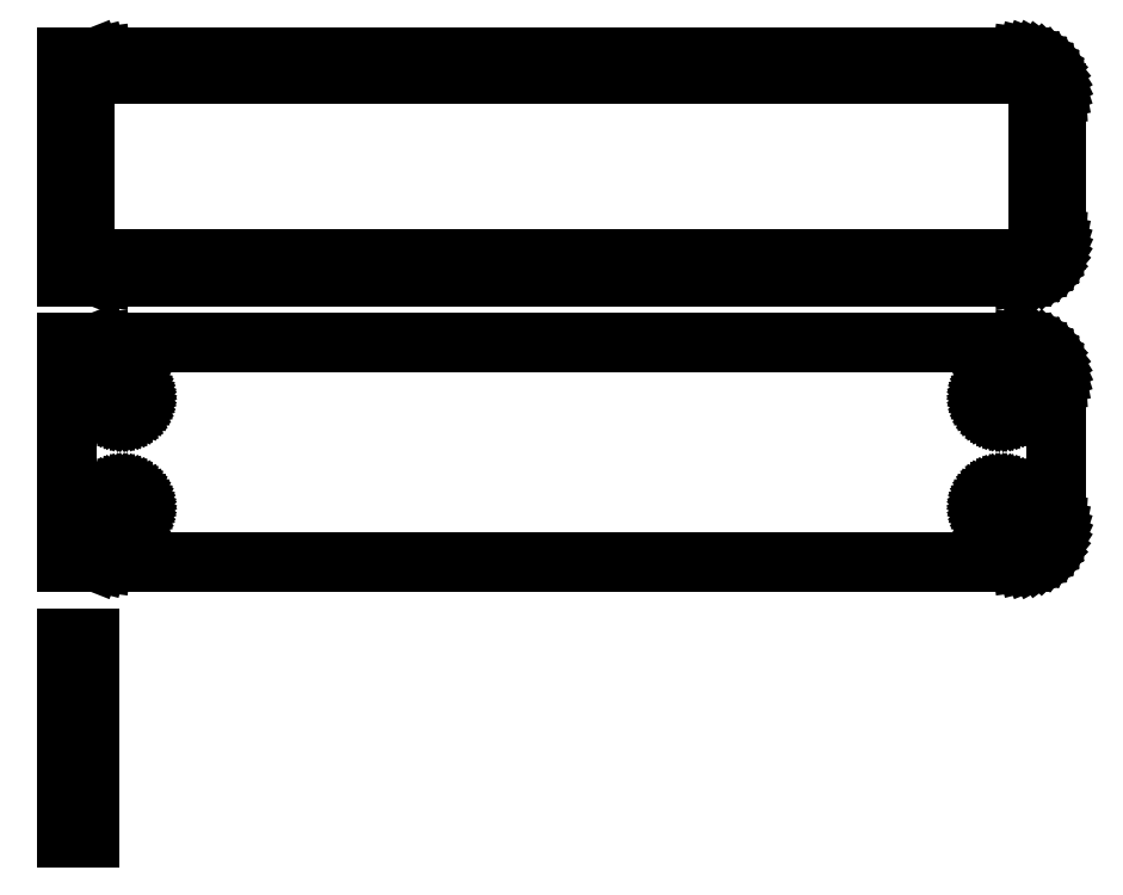
<metadata>
{"format":"dxf","ext":"dxf","renderer":"ezdxf+matplotlib","layout":"modelspace","background":"white","min_lineweight":24,"dpi":150}
</metadata>
<code>
0
SECTION
2
ENTITIES
0
LINE
8
0
10
-64.5
20
102.4
11
-64.05
21
102.2
0
LINE
8
0
10
-64.05
20
102.2
11
-63.44
21
102.1
0
LINE
8
0
10
-63.44
20
102.1
11
-62.81
21
102
0
LINE
8
0
10
-62.81
20
102
11
62.81
21
102
0
LINE
8
0
10
62.81
20
102
11
63.44
21
102.1
0
LINE
8
0
10
63.44
20
102.1
11
64.05
21
102.2
0
LINE
8
0
10
64.05
20
102.2
11
64.63
21
102.5
0
LINE
8
0
10
64.63
20
102.5
11
65.18
21
102.8
0
LINE
8
0
10
65.18
20
102.8
11
65.69
21
103.1
0
LINE
8
0
10
65.69
20
103.1
11
66.14
21
103.6
0
LINE
8
0
10
66.14
20
103.6
11
66.55
21
104.1
0
LINE
8
0
10
66.55
20
104.1
11
66.88
21
104.6
0
LINE
8
0
10
66.88
20
104.6
11
67.15
21
105.2
0
LINE
8
0
10
67.15
20
105.2
11
67.34
21
105.8
0
LINE
8
0
10
67.34
20
105.8
11
67.46
21
106.4
0
LINE
8
0
10
67.46
20
106.4
11
67.5
21
107
0
LINE
8
0
10
67.5
20
107
11
67.5
21
127
0
LINE
8
0
10
67.5
20
127
11
67.46
21
127.6
0
LINE
8
0
10
67.46
20
127.6
11
67.34
21
128.2
0
LINE
8
0
10
67.34
20
128.2
11
67.15
21
128.8
0
LINE
8
0
10
67.15
20
128.8
11
66.88
21
129.4
0
LINE
8
0
10
66.88
20
129.4
11
66.55
21
129.9
0
LINE
8
0
10
66.55
20
129.9
11
66.14
21
130.4
0
LINE
8
0
10
66.14
20
130.4
11
65.69
21
130.9
0
LINE
8
0
10
65.69
20
130.9
11
65.18
21
131.2
0
LINE
8
0
10
65.18
20
131.2
11
64.63
21
131.5
0
LINE
8
0
10
64.63
20
131.5
11
64.05
21
131.8
0
LINE
8
0
10
64.05
20
131.8
11
63.44
21
131.9
0
LINE
8
0
10
63.44
20
131.9
11
62.81
21
132
0
LINE
8
0
10
62.81
20
132
11
-62.81
21
132
0
LINE
8
0
10
-62.81
20
132
11
-63.44
21
131.9
0
LINE
8
0
10
-63.44
20
131.9
11
-64.05
21
131.8
0
LINE
8
0
10
-64.05
20
131.8
11
-64.5
21
131.6
0
LINE
8
0
10
-64.5
20
131.6
11
-64.5
21
132
0
LINE
8
0
10
-64.5
20
132
11
-67.5
21
132
0
LINE
8
0
10
-67.5
20
132
11
-67.5
21
102
0
LINE
8
0
10
-67.5
20
102
11
-64.5
21
102
0
LINE
8
0
10
-64.5
20
102
11
-64.5
21
102.4
0
LINE
8
0
10
-62.2
20
104.4
11
-62.58
21
104.4
0
LINE
8
0
10
-62.58
20
104.4
11
-62.96
21
104.5
0
LINE
8
0
10
-62.96
20
104.5
11
-63.33
21
104.7
0
LINE
8
0
10
-63.33
20
104.7
11
-63.67
21
104.9
0
LINE
8
0
10
-63.67
20
104.9
11
-63.98
21
105.1
0
LINE
8
0
10
-63.98
20
105.1
11
-64.27
21
105.4
0
LINE
8
0
10
-64.27
20
105.4
11
-64.52
21
105.7
0
LINE
8
0
10
-64.52
20
105.7
11
-64.73
21
106
0
LINE
8
0
10
-64.73
20
106
11
-64.89
21
106.4
0
LINE
8
0
10
-64.89
20
106.4
11
-65.02
21
106.7
0
LINE
8
0
10
-65.02
20
106.7
11
-65.09
21
107.1
0
LINE
8
0
10
-65.09
20
107.1
11
-65.11
21
107.5
0
LINE
8
0
10
-65.11
20
107.5
11
-65.11
21
126.5
0
LINE
8
0
10
-65.11
20
126.5
11
-65.09
21
126.9
0
LINE
8
0
10
-65.09
20
126.9
11
-65.02
21
127.3
0
LINE
8
0
10
-65.02
20
127.3
11
-64.89
21
127.6
0
LINE
8
0
10
-64.89
20
127.6
11
-64.73
21
128
0
LINE
8
0
10
-64.73
20
128
11
-64.52
21
128.3
0
LINE
8
0
10
-64.52
20
128.3
11
-64.27
21
128.6
0
LINE
8
0
10
-64.27
20
128.6
11
-63.98
21
128.9
0
LINE
8
0
10
-63.98
20
128.9
11
-63.67
21
129.1
0
LINE
8
0
10
-63.67
20
129.1
11
-63.33
21
129.3
0
LINE
8
0
10
-63.33
20
129.3
11
-62.96
21
129.5
0
LINE
8
0
10
-62.96
20
129.5
11
-62.58
21
129.6
0
LINE
8
0
10
-62.58
20
129.6
11
-62.2
21
129.6
0
LINE
8
0
10
-62.2
20
129.6
11
62.2
21
129.6
0
LINE
8
0
10
62.2
20
129.6
11
62.58
21
129.6
0
LINE
8
0
10
62.58
20
129.6
11
62.96
21
129.5
0
LINE
8
0
10
62.96
20
129.5
11
63.33
21
129.3
0
LINE
8
0
10
63.33
20
129.3
11
63.67
21
129.1
0
LINE
8
0
10
63.67
20
129.1
11
63.98
21
128.9
0
LINE
8
0
10
63.98
20
128.9
11
64.27
21
128.6
0
LINE
8
0
10
64.27
20
128.6
11
64.52
21
128.3
0
LINE
8
0
10
64.52
20
128.3
11
64.73
21
128
0
LINE
8
0
10
64.73
20
128
11
64.89
21
127.6
0
LINE
8
0
10
64.89
20
127.6
11
65.02
21
127.3
0
LINE
8
0
10
65.02
20
127.3
11
65.09
21
126.9
0
LINE
8
0
10
65.09
20
126.9
11
65.11
21
126.5
0
LINE
8
0
10
65.11
20
126.5
11
65.11
21
107.5
0
LINE
8
0
10
65.11
20
107.5
11
65.09
21
107.1
0
LINE
8
0
10
65.09
20
107.1
11
65.02
21
106.7
0
LINE
8
0
10
65.02
20
106.7
11
64.89
21
106.4
0
LINE
8
0
10
64.89
20
106.4
11
64.73
21
106
0
LINE
8
0
10
64.73
20
106
11
64.52
21
105.7
0
LINE
8
0
10
64.52
20
105.7
11
64.27
21
105.4
0
LINE
8
0
10
64.27
20
105.4
11
63.98
21
105.1
0
LINE
8
0
10
63.98
20
105.1
11
63.67
21
104.9
0
LINE
8
0
10
63.67
20
104.9
11
63.33
21
104.7
0
LINE
8
0
10
63.33
20
104.7
11
62.96
21
104.5
0
LINE
8
0
10
62.96
20
104.5
11
62.58
21
104.4
0
LINE
8
0
10
62.58
20
104.4
11
62.2
21
104.4
0
LINE
8
0
10
62.2
20
104.4
11
-62.2
21
104.4
0
LINE
8
0
10
63.44
20
63.09
11
64.05
21
63.24
0
LINE
8
0
10
64.05
20
63.24
11
64.63
21
63.48
0
LINE
8
0
10
64.63
20
63.48
11
65.18
21
63.78
0
LINE
8
0
10
65.18
20
63.78
11
65.69
21
64.15
0
LINE
8
0
10
65.69
20
64.15
11
66.14
21
64.58
0
LINE
8
0
10
66.14
20
64.58
11
66.55
21
65.06
0
LINE
8
0
10
66.55
20
65.06
11
66.88
21
65.59
0
LINE
8
0
10
66.88
20
65.59
11
67.15
21
66.16
0
LINE
8
0
10
67.15
20
66.16
11
67.34
21
66.76
0
LINE
8
0
10
67.34
20
66.76
11
67.46
21
67.37
0
LINE
8
0
10
67.46
20
67.37
11
67.5
21
68
0
LINE
8
0
10
67.5
20
68
11
67.5
21
88
0
LINE
8
0
10
67.5
20
88
11
67.46
21
88.63
0
LINE
8
0
10
67.46
20
88.63
11
67.34
21
89.24
0
LINE
8
0
10
67.34
20
89.24
11
67.15
21
89.84
0
LINE
8
0
10
67.15
20
89.84
11
66.88
21
90.41
0
LINE
8
0
10
66.88
20
90.41
11
66.55
21
90.94
0
LINE
8
0
10
66.55
20
90.94
11
66.14
21
91.42
0
LINE
8
0
10
66.14
20
91.42
11
65.69
21
91.85
0
LINE
8
0
10
65.69
20
91.85
11
65.18
21
92.22
0
LINE
8
0
10
65.18
20
92.22
11
64.63
21
92.52
0
LINE
8
0
10
64.63
20
92.52
11
64.05
21
92.76
0
LINE
8
0
10
64.05
20
92.76
11
63.44
21
92.91
0
LINE
8
0
10
63.44
20
92.91
11
62.81
21
92.99
0
LINE
8
0
10
62.81
20
92.99
11
-62.81
21
92.99
0
LINE
8
0
10
-62.81
20
92.99
11
-63.44
21
92.91
0
LINE
8
0
10
-63.44
20
92.91
11
-64.05
21
92.76
0
LINE
8
0
10
-64.05
20
92.76
11
-64.5
21
92.58
0
LINE
8
0
10
-64.5
20
92.58
11
-64.5
21
92.98
0
LINE
8
0
10
-64.5
20
92.98
11
-67.5
21
92.98
0
LINE
8
0
10
-67.5
20
92.98
11
-67.5
21
63.02
0
LINE
8
0
10
-67.5
20
63.02
11
-64.5
21
63.02
0
LINE
8
0
10
-64.5
20
63.02
11
-64.5
21
63.42
0
LINE
8
0
10
-64.5
20
63.42
11
-64.05
21
63.24
0
LINE
8
0
10
-64.05
20
63.24
11
-63.44
21
63.09
0
LINE
8
0
10
-63.44
20
63.09
11
-62.81
21
63.01
0
LINE
8
0
10
-62.81
20
63.01
11
62.81
21
63.01
0
LINE
8
0
10
62.81
20
63.01
11
63.44
21
63.09
0
LINE
8
0
10
59.87
20
83.37
11
59.6
21
83.4
0
LINE
8
0
10
59.6
20
83.4
11
59.34
21
83.47
0
LINE
8
0
10
59.34
20
83.47
11
59.09
21
83.57
0
LINE
8
0
10
59.09
20
83.57
11
58.86
21
83.7
0
LINE
8
0
10
58.86
20
83.7
11
58.64
21
83.85
0
LINE
8
0
10
58.64
20
83.85
11
58.44
21
84.04
0
LINE
8
0
10
58.44
20
84.04
11
58.27
21
84.24
0
LINE
8
0
10
58.27
20
84.24
11
58.13
21
84.47
0
LINE
8
0
10
58.13
20
84.47
11
58.01
21
84.71
0
LINE
8
0
10
58.01
20
84.71
11
57.93
21
84.97
0
LINE
8
0
10
57.93
20
84.97
11
57.88
21
85.23
0
LINE
8
0
10
57.88
20
85.23
11
57.86
21
85.5
0
LINE
8
0
10
57.86
20
85.5
11
57.88
21
85.77
0
LINE
8
0
10
57.88
20
85.77
11
57.93
21
86.03
0
LINE
8
0
10
57.93
20
86.03
11
58.01
21
86.29
0
LINE
8
0
10
58.01
20
86.29
11
58.13
21
86.53
0
LINE
8
0
10
58.13
20
86.53
11
58.27
21
86.76
0
LINE
8
0
10
58.27
20
86.76
11
58.44
21
86.96
0
LINE
8
0
10
58.44
20
86.96
11
58.64
21
87.15
0
LINE
8
0
10
58.64
20
87.15
11
58.86
21
87.3
0
LINE
8
0
10
58.86
20
87.3
11
59.09
21
87.43
0
LINE
8
0
10
59.09
20
87.43
11
59.34
21
87.53
0
LINE
8
0
10
59.34
20
87.53
11
59.6
21
87.6
0
LINE
8
0
10
59.6
20
87.6
11
59.87
21
87.63
0
LINE
8
0
10
59.87
20
87.63
11
60.13
21
87.63
0
LINE
8
0
10
60.13
20
87.63
11
60.4
21
87.6
0
LINE
8
0
10
60.4
20
87.6
11
60.66
21
87.53
0
LINE
8
0
10
60.66
20
87.53
11
60.91
21
87.43
0
LINE
8
0
10
60.91
20
87.43
11
61.14
21
87.3
0
LINE
8
0
10
61.14
20
87.3
11
61.36
21
87.15
0
LINE
8
0
10
61.36
20
87.15
11
61.56
21
86.96
0
LINE
8
0
10
61.56
20
86.96
11
61.73
21
86.76
0
LINE
8
0
10
61.73
20
86.76
11
61.87
21
86.53
0
LINE
8
0
10
61.87
20
86.53
11
61.99
21
86.29
0
LINE
8
0
10
61.99
20
86.29
11
62.07
21
86.03
0
LINE
8
0
10
62.07
20
86.03
11
62.12
21
85.77
0
LINE
8
0
10
62.12
20
85.77
11
62.14
21
85.5
0
LINE
8
0
10
62.14
20
85.5
11
62.12
21
85.23
0
LINE
8
0
10
62.12
20
85.23
11
62.07
21
84.97
0
LINE
8
0
10
62.07
20
84.97
11
61.99
21
84.71
0
LINE
8
0
10
61.99
20
84.71
11
61.87
21
84.47
0
LINE
8
0
10
61.87
20
84.47
11
61.73
21
84.24
0
LINE
8
0
10
61.73
20
84.24
11
61.56
21
84.04
0
LINE
8
0
10
61.56
20
84.04
11
61.36
21
83.85
0
LINE
8
0
10
61.36
20
83.85
11
61.14
21
83.7
0
LINE
8
0
10
61.14
20
83.7
11
60.91
21
83.57
0
LINE
8
0
10
60.91
20
83.57
11
60.66
21
83.47
0
LINE
8
0
10
60.66
20
83.47
11
60.4
21
83.4
0
LINE
8
0
10
60.4
20
83.4
11
60.13
21
83.37
0
LINE
8
0
10
60.13
20
83.37
11
59.87
21
83.37
0
LINE
8
0
10
-60.13
20
83.37
11
-60.4
21
83.4
0
LINE
8
0
10
-60.4
20
83.4
11
-60.66
21
83.47
0
LINE
8
0
10
-60.66
20
83.47
11
-60.91
21
83.57
0
LINE
8
0
10
-60.91
20
83.57
11
-61.14
21
83.7
0
LINE
8
0
10
-61.14
20
83.7
11
-61.36
21
83.85
0
LINE
8
0
10
-61.36
20
83.85
11
-61.56
21
84.04
0
LINE
8
0
10
-61.56
20
84.04
11
-61.73
21
84.24
0
LINE
8
0
10
-61.73
20
84.24
11
-61.87
21
84.47
0
LINE
8
0
10
-61.87
20
84.47
11
-61.99
21
84.71
0
LINE
8
0
10
-61.99
20
84.71
11
-62.07
21
84.97
0
LINE
8
0
10
-62.07
20
84.97
11
-62.12
21
85.23
0
LINE
8
0
10
-62.12
20
85.23
11
-62.14
21
85.5
0
LINE
8
0
10
-62.14
20
85.5
11
-62.12
21
85.77
0
LINE
8
0
10
-62.12
20
85.77
11
-62.07
21
86.03
0
LINE
8
0
10
-62.07
20
86.03
11
-61.99
21
86.29
0
LINE
8
0
10
-61.99
20
86.29
11
-61.87
21
86.53
0
LINE
8
0
10
-61.87
20
86.53
11
-61.73
21
86.76
0
LINE
8
0
10
-61.73
20
86.76
11
-61.56
21
86.96
0
LINE
8
0
10
-61.56
20
86.96
11
-61.36
21
87.15
0
LINE
8
0
10
-61.36
20
87.15
11
-61.14
21
87.3
0
LINE
8
0
10
-61.14
20
87.3
11
-60.91
21
87.43
0
LINE
8
0
10
-60.91
20
87.43
11
-60.66
21
87.53
0
LINE
8
0
10
-60.66
20
87.53
11
-60.4
21
87.6
0
LINE
8
0
10
-60.4
20
87.6
11
-60.13
21
87.63
0
LINE
8
0
10
-60.13
20
87.63
11
-59.87
21
87.63
0
LINE
8
0
10
-59.87
20
87.63
11
-59.6
21
87.6
0
LINE
8
0
10
-59.6
20
87.6
11
-59.34
21
87.53
0
LINE
8
0
10
-59.34
20
87.53
11
-59.09
21
87.43
0
LINE
8
0
10
-59.09
20
87.43
11
-58.86
21
87.3
0
LINE
8
0
10
-58.86
20
87.3
11
-58.64
21
87.15
0
LINE
8
0
10
-58.64
20
87.15
11
-58.44
21
86.96
0
LINE
8
0
10
-58.44
20
86.96
11
-58.27
21
86.76
0
LINE
8
0
10
-58.27
20
86.76
11
-58.13
21
86.53
0
LINE
8
0
10
-58.13
20
86.53
11
-58.01
21
86.29
0
LINE
8
0
10
-58.01
20
86.29
11
-57.93
21
86.03
0
LINE
8
0
10
-57.93
20
86.03
11
-57.88
21
85.77
0
LINE
8
0
10
-57.88
20
85.77
11
-57.86
21
85.5
0
LINE
8
0
10
-57.86
20
85.5
11
-57.88
21
85.23
0
LINE
8
0
10
-57.88
20
85.23
11
-57.93
21
84.97
0
LINE
8
0
10
-57.93
20
84.97
11
-58.01
21
84.71
0
LINE
8
0
10
-58.01
20
84.71
11
-58.13
21
84.47
0
LINE
8
0
10
-58.13
20
84.47
11
-58.27
21
84.24
0
LINE
8
0
10
-58.27
20
84.24
11
-58.44
21
84.04
0
LINE
8
0
10
-58.44
20
84.04
11
-58.64
21
83.85
0
LINE
8
0
10
-58.64
20
83.85
11
-58.86
21
83.7
0
LINE
8
0
10
-58.86
20
83.7
11
-59.09
21
83.57
0
LINE
8
0
10
-59.09
20
83.57
11
-59.34
21
83.47
0
LINE
8
0
10
-59.34
20
83.47
11
-59.6
21
83.4
0
LINE
8
0
10
-59.6
20
83.4
11
-59.87
21
83.37
0
LINE
8
0
10
-59.87
20
83.37
11
-60.13
21
83.37
0
LINE
8
0
10
59.87
20
68.37
11
59.6
21
68.4
0
LINE
8
0
10
59.6
20
68.4
11
59.34
21
68.47
0
LINE
8
0
10
59.34
20
68.47
11
59.09
21
68.57
0
LINE
8
0
10
59.09
20
68.57
11
58.86
21
68.7
0
LINE
8
0
10
58.86
20
68.7
11
58.64
21
68.85
0
LINE
8
0
10
58.64
20
68.85
11
58.44
21
69.04
0
LINE
8
0
10
58.44
20
69.04
11
58.27
21
69.24
0
LINE
8
0
10
58.27
20
69.24
11
58.13
21
69.47
0
LINE
8
0
10
58.13
20
69.47
11
58.01
21
69.71
0
LINE
8
0
10
58.01
20
69.71
11
57.93
21
69.97
0
LINE
8
0
10
57.93
20
69.97
11
57.88
21
70.23
0
LINE
8
0
10
57.88
20
70.23
11
57.86
21
70.5
0
LINE
8
0
10
57.86
20
70.5
11
57.88
21
70.77
0
LINE
8
0
10
57.88
20
70.77
11
57.93
21
71.03
0
LINE
8
0
10
57.93
20
71.03
11
58.01
21
71.29
0
LINE
8
0
10
58.01
20
71.29
11
58.13
21
71.53
0
LINE
8
0
10
58.13
20
71.53
11
58.27
21
71.76
0
LINE
8
0
10
58.27
20
71.76
11
58.44
21
71.96
0
LINE
8
0
10
58.44
20
71.96
11
58.64
21
72.15
0
LINE
8
0
10
58.64
20
72.15
11
58.86
21
72.3
0
LINE
8
0
10
58.86
20
72.3
11
59.09
21
72.43
0
LINE
8
0
10
59.09
20
72.43
11
59.34
21
72.53
0
LINE
8
0
10
59.34
20
72.53
11
59.6
21
72.6
0
LINE
8
0
10
59.6
20
72.6
11
59.87
21
72.63
0
LINE
8
0
10
59.87
20
72.63
11
60.13
21
72.63
0
LINE
8
0
10
60.13
20
72.63
11
60.4
21
72.6
0
LINE
8
0
10
60.4
20
72.6
11
60.66
21
72.53
0
LINE
8
0
10
60.66
20
72.53
11
60.91
21
72.43
0
LINE
8
0
10
60.91
20
72.43
11
61.14
21
72.3
0
LINE
8
0
10
61.14
20
72.3
11
61.36
21
72.15
0
LINE
8
0
10
61.36
20
72.15
11
61.56
21
71.96
0
LINE
8
0
10
61.56
20
71.96
11
61.73
21
71.76
0
LINE
8
0
10
61.73
20
71.76
11
61.87
21
71.53
0
LINE
8
0
10
61.87
20
71.53
11
61.99
21
71.29
0
LINE
8
0
10
61.99
20
71.29
11
62.07
21
71.03
0
LINE
8
0
10
62.07
20
71.03
11
62.12
21
70.77
0
LINE
8
0
10
62.12
20
70.77
11
62.14
21
70.5
0
LINE
8
0
10
62.14
20
70.5
11
62.12
21
70.23
0
LINE
8
0
10
62.12
20
70.23
11
62.07
21
69.97
0
LINE
8
0
10
62.07
20
69.97
11
61.99
21
69.71
0
LINE
8
0
10
61.99
20
69.71
11
61.87
21
69.47
0
LINE
8
0
10
61.87
20
69.47
11
61.73
21
69.24
0
LINE
8
0
10
61.73
20
69.24
11
61.56
21
69.04
0
LINE
8
0
10
61.56
20
69.04
11
61.36
21
68.85
0
LINE
8
0
10
61.36
20
68.85
11
61.14
21
68.7
0
LINE
8
0
10
61.14
20
68.7
11
60.91
21
68.57
0
LINE
8
0
10
60.91
20
68.57
11
60.66
21
68.47
0
LINE
8
0
10
60.66
20
68.47
11
60.4
21
68.4
0
LINE
8
0
10
60.4
20
68.4
11
60.13
21
68.37
0
LINE
8
0
10
60.13
20
68.37
11
59.87
21
68.37
0
LINE
8
0
10
-60.13
20
68.37
11
-60.4
21
68.4
0
LINE
8
0
10
-60.4
20
68.4
11
-60.66
21
68.47
0
LINE
8
0
10
-60.66
20
68.47
11
-60.91
21
68.57
0
LINE
8
0
10
-60.91
20
68.57
11
-61.14
21
68.7
0
LINE
8
0
10
-61.14
20
68.7
11
-61.36
21
68.85
0
LINE
8
0
10
-61.36
20
68.85
11
-61.56
21
69.04
0
LINE
8
0
10
-61.56
20
69.04
11
-61.73
21
69.24
0
LINE
8
0
10
-61.73
20
69.24
11
-61.87
21
69.47
0
LINE
8
0
10
-61.87
20
69.47
11
-61.99
21
69.71
0
LINE
8
0
10
-61.99
20
69.71
11
-62.07
21
69.97
0
LINE
8
0
10
-62.07
20
69.97
11
-62.12
21
70.23
0
LINE
8
0
10
-62.12
20
70.23
11
-62.14
21
70.5
0
LINE
8
0
10
-62.14
20
70.5
11
-62.12
21
70.77
0
LINE
8
0
10
-62.12
20
70.77
11
-62.07
21
71.03
0
LINE
8
0
10
-62.07
20
71.03
11
-61.99
21
71.29
0
LINE
8
0
10
-61.99
20
71.29
11
-61.87
21
71.53
0
LINE
8
0
10
-61.87
20
71.53
11
-61.73
21
71.76
0
LINE
8
0
10
-61.73
20
71.76
11
-61.56
21
71.96
0
LINE
8
0
10
-61.56
20
71.96
11
-61.36
21
72.15
0
LINE
8
0
10
-61.36
20
72.15
11
-61.14
21
72.3
0
LINE
8
0
10
-61.14
20
72.3
11
-60.91
21
72.43
0
LINE
8
0
10
-60.91
20
72.43
11
-60.66
21
72.53
0
LINE
8
0
10
-60.66
20
72.53
11
-60.4
21
72.6
0
LINE
8
0
10
-60.4
20
72.6
11
-60.13
21
72.63
0
LINE
8
0
10
-60.13
20
72.63
11
-59.87
21
72.63
0
LINE
8
0
10
-59.87
20
72.63
11
-59.6
21
72.6
0
LINE
8
0
10
-59.6
20
72.6
11
-59.34
21
72.53
0
LINE
8
0
10
-59.34
20
72.53
11
-59.09
21
72.43
0
LINE
8
0
10
-59.09
20
72.43
11
-58.86
21
72.3
0
LINE
8
0
10
-58.86
20
72.3
11
-58.64
21
72.15
0
LINE
8
0
10
-58.64
20
72.15
11
-58.44
21
71.96
0
LINE
8
0
10
-58.44
20
71.96
11
-58.27
21
71.76
0
LINE
8
0
10
-58.27
20
71.76
11
-58.13
21
71.53
0
LINE
8
0
10
-58.13
20
71.53
11
-58.01
21
71.29
0
LINE
8
0
10
-58.01
20
71.29
11
-57.93
21
71.03
0
LINE
8
0
10
-57.93
20
71.03
11
-57.88
21
70.77
0
LINE
8
0
10
-57.88
20
70.77
11
-57.86
21
70.5
0
LINE
8
0
10
-57.86
20
70.5
11
-57.88
21
70.23
0
LINE
8
0
10
-57.88
20
70.23
11
-57.93
21
69.97
0
LINE
8
0
10
-57.93
20
69.97
11
-58.01
21
69.71
0
LINE
8
0
10
-58.01
20
69.71
11
-58.13
21
69.47
0
LINE
8
0
10
-58.13
20
69.47
11
-58.27
21
69.24
0
LINE
8
0
10
-58.27
20
69.24
11
-58.44
21
69.04
0
LINE
8
0
10
-58.44
20
69.04
11
-58.64
21
68.85
0
LINE
8
0
10
-58.64
20
68.85
11
-58.86
21
68.7
0
LINE
8
0
10
-58.86
20
68.7
11
-59.09
21
68.57
0
LINE
8
0
10
-59.09
20
68.57
11
-59.34
21
68.47
0
LINE
8
0
10
-59.34
20
68.47
11
-59.6
21
68.4
0
LINE
8
0
10
-59.6
20
68.4
11
-59.87
21
68.37
0
LINE
8
0
10
-59.87
20
68.37
11
-60.13
21
68.37
0
LINE
8
0
10
-64.5
20
52.65
11
-67.5
21
52.65
0
LINE
8
0
10
-67.5
20
52.65
11
-67.5
21
25.35
0
LINE
8
0
10
-67.5
20
25.35
11
-64.5
21
25.35
0
LINE
8
0
10
-64.5
20
25.35
11
-64.5
21
52.65
0
ENDSEC
0
EOF

</code>
